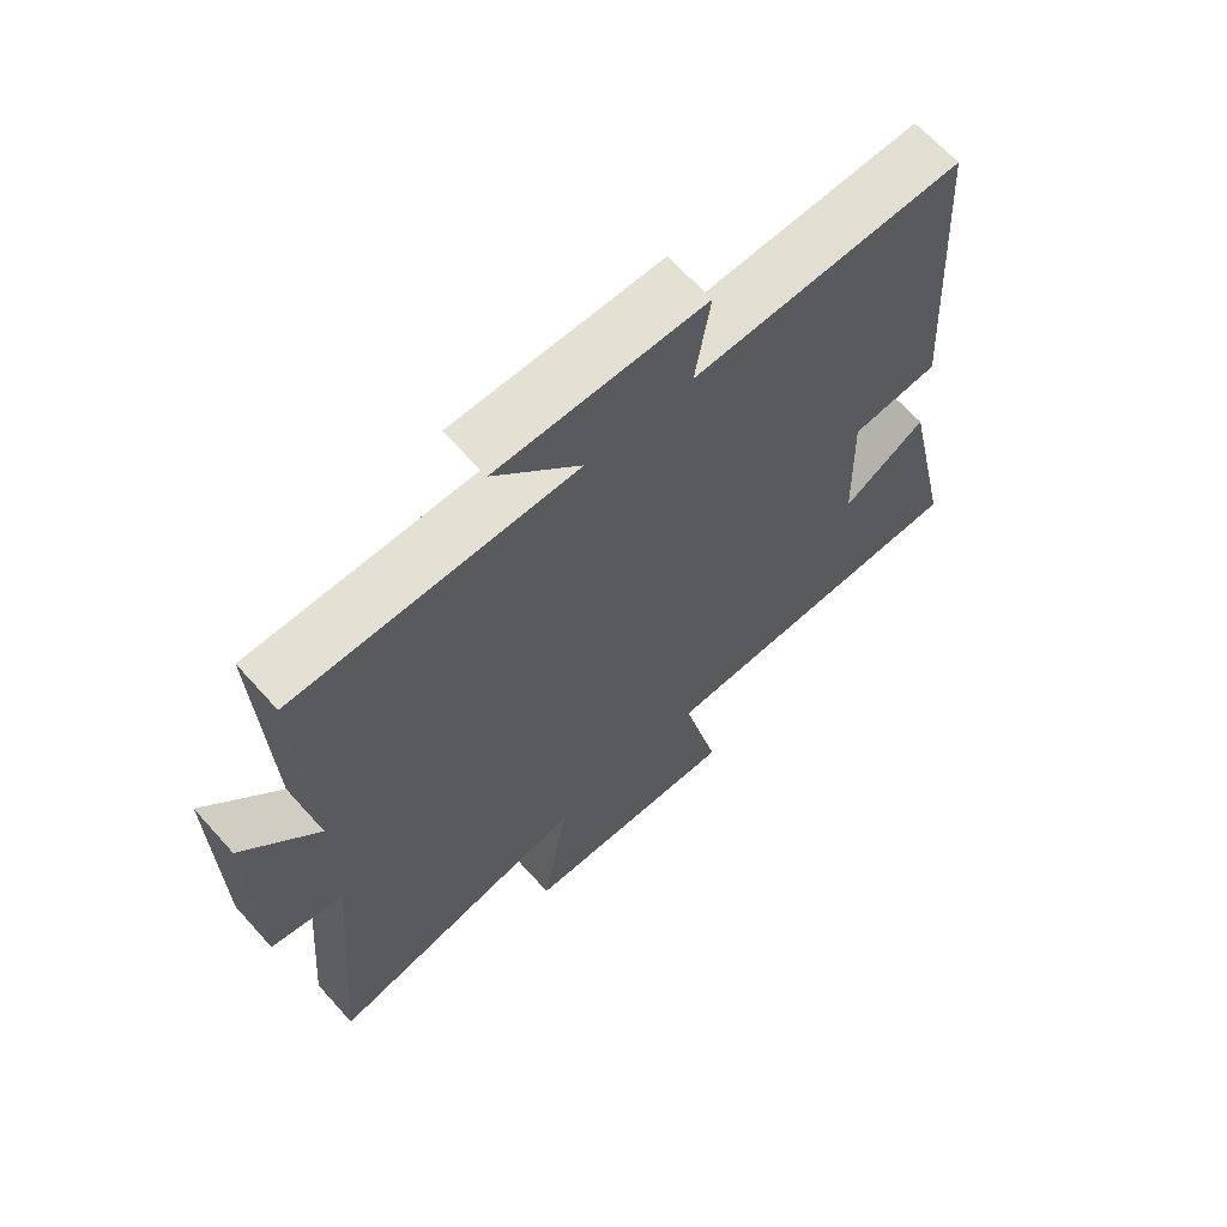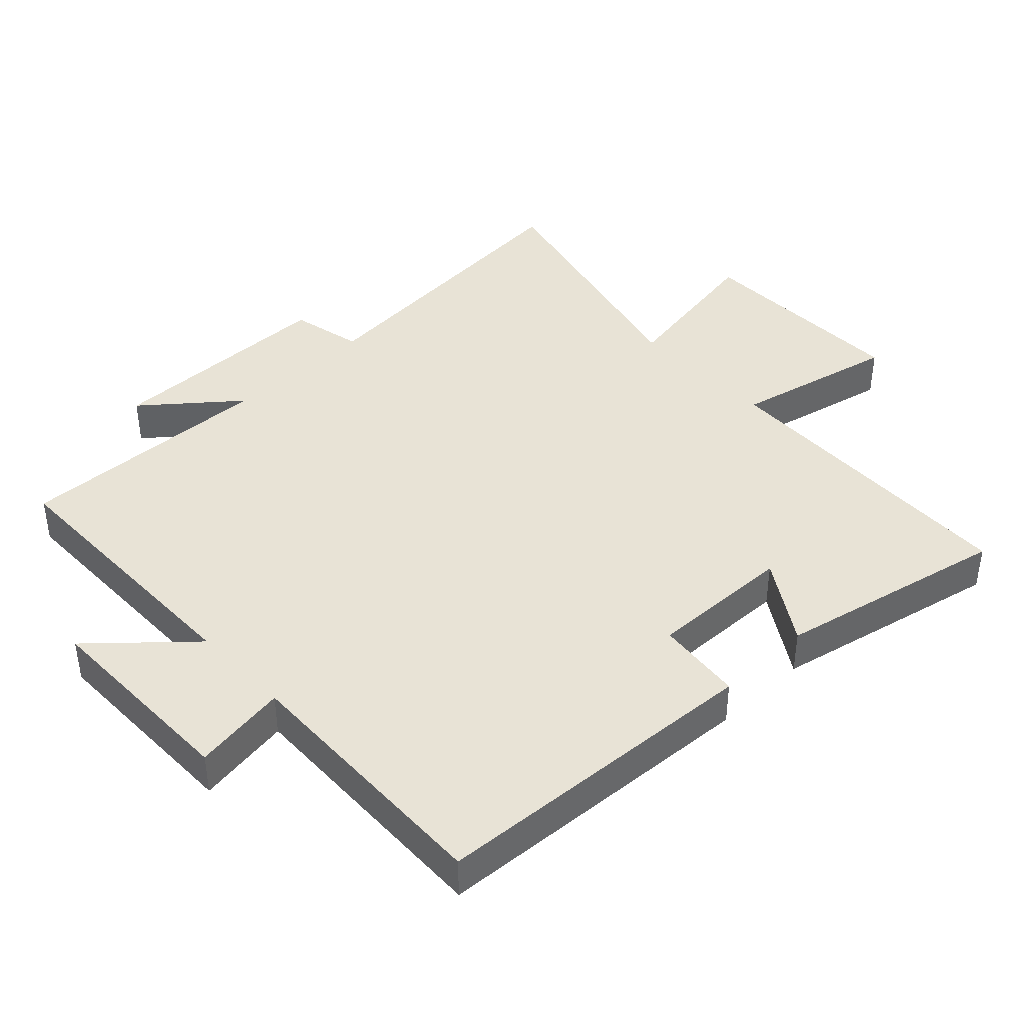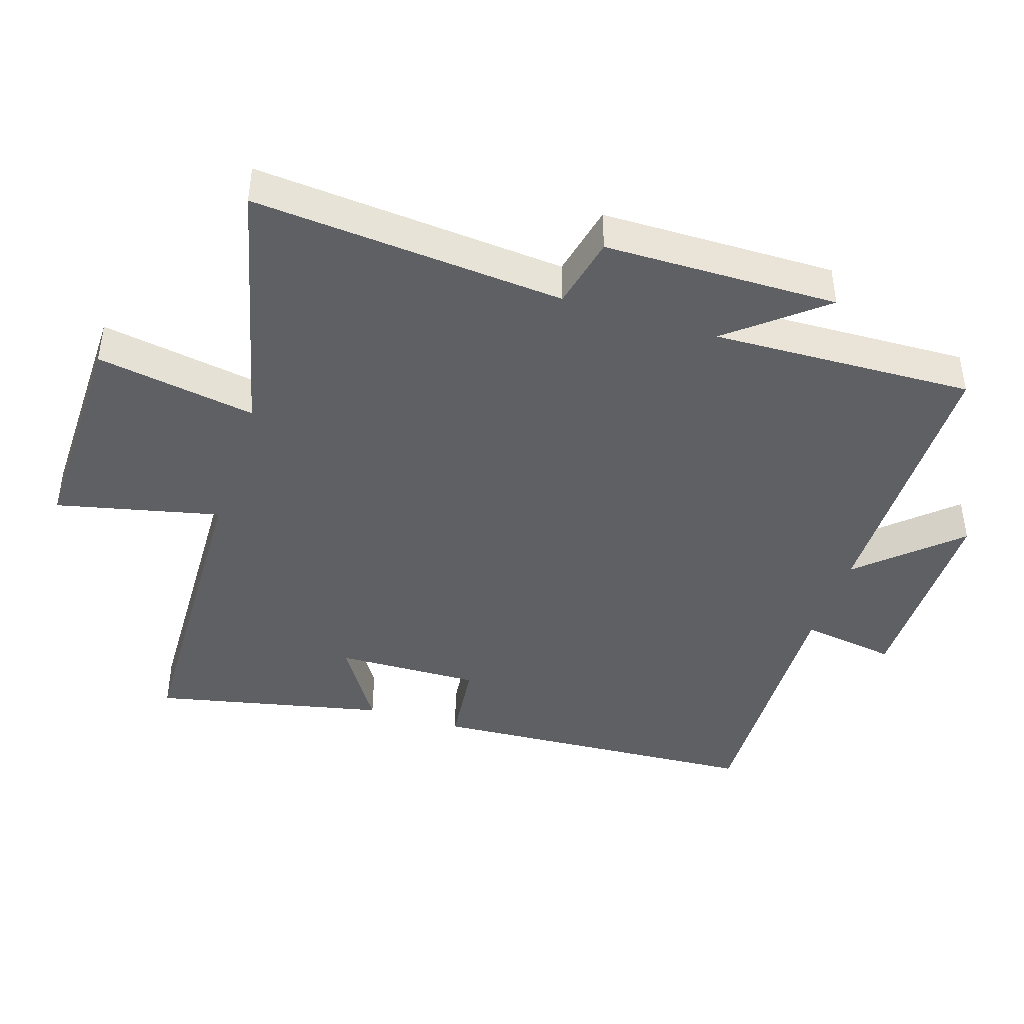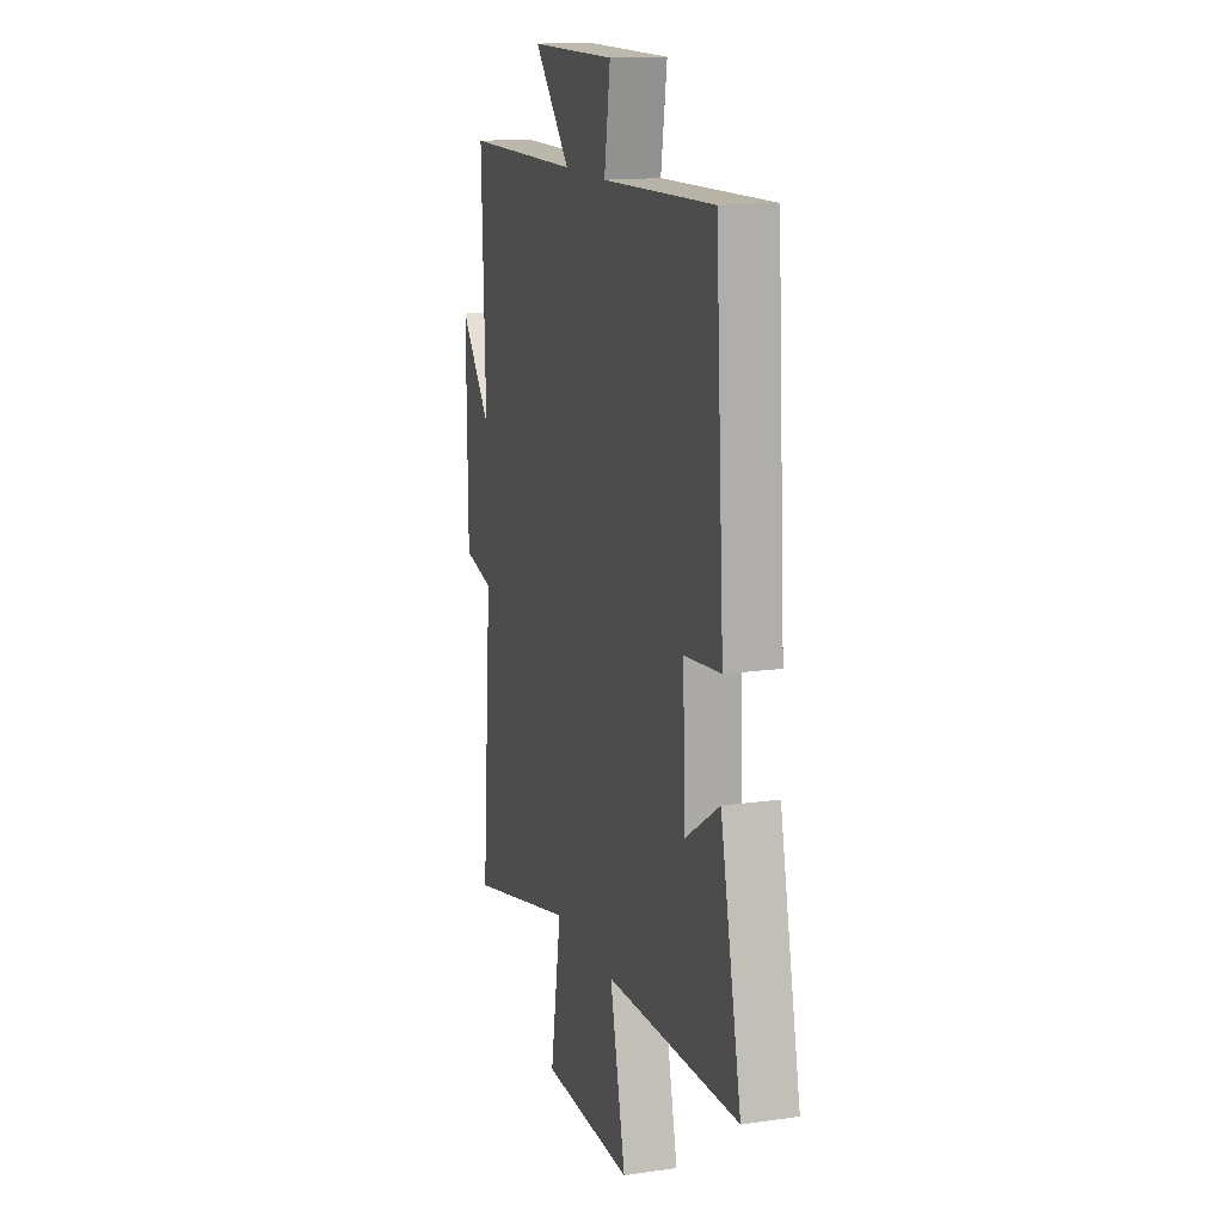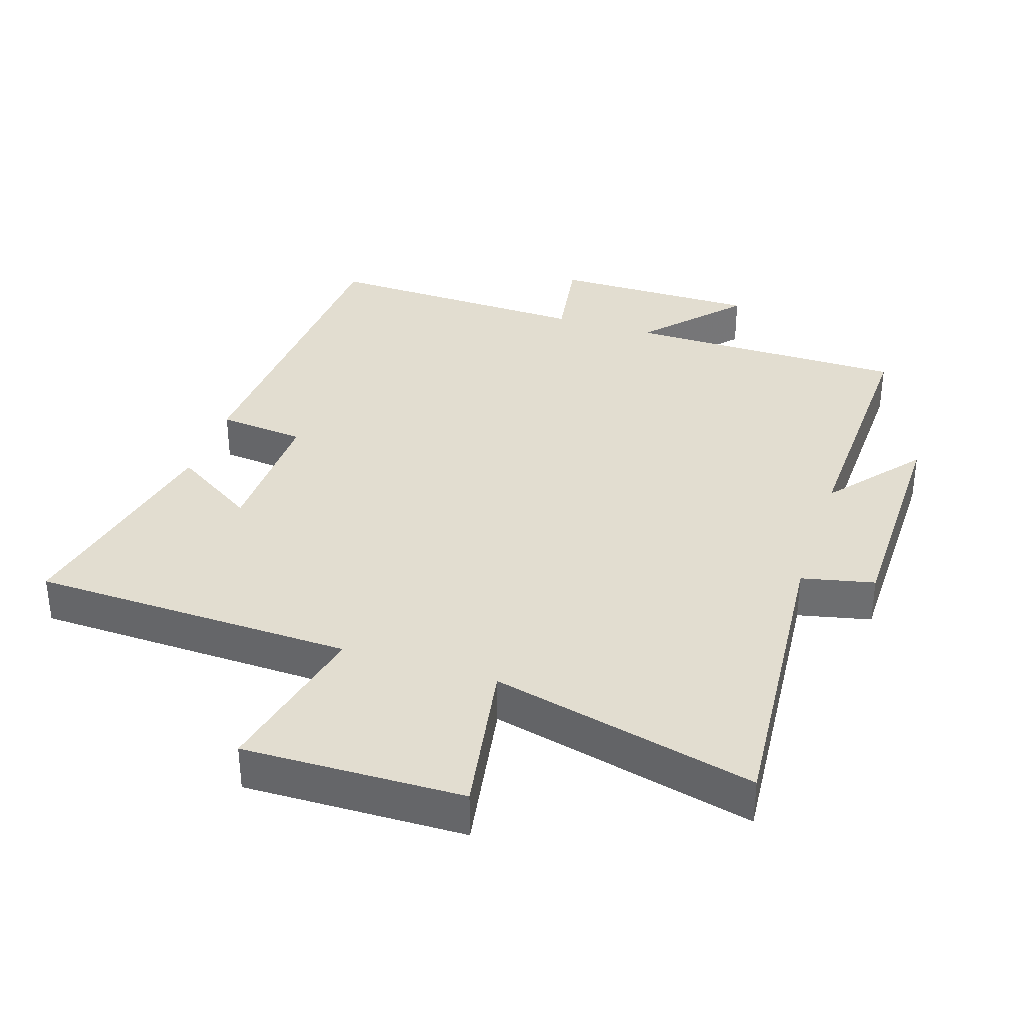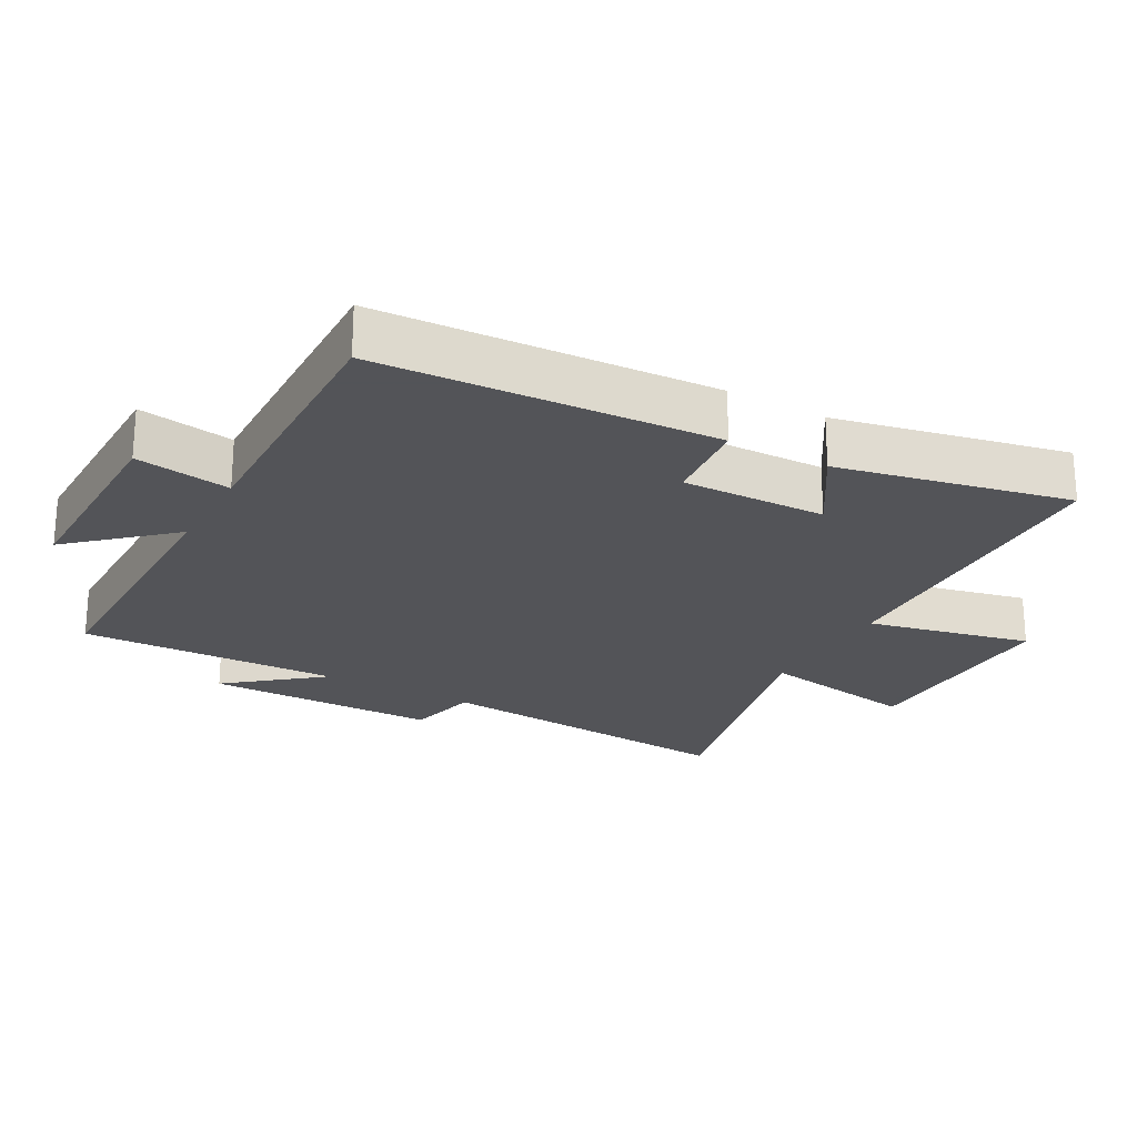
<metadata>
{"format":"obj","ext":"obj","renderer":"f3d","projection":"perspective","resolution":1024,"background":"white","views":[{"elev":65.7,"azim":-41.9,"up":"+Z"},{"elev":41.5,"azim":46.4,"up":"+Y"},{"elev":-43.0,"azim":-107.8,"up":"+Y"},{"elev":14.6,"azim":72.8,"up":"+Z"},{"elev":35.1,"azim":-162.1,"up":"+Y"},{"elev":-23.4,"azim":60.7,"up":"+Y"}]}
</metadata>
<code>
v -0.538 0.07 -0.596
v -0.5 0.07 -0.13
v -0.609 0.07 -0.106
v -0.613 0.07 0.244
v -0.5 0.07 0.106
v -0.514 0.07 0.497
v -0.092 0.07 0.5
v -0.222 0.07 0.643
v 0.088 0.07 0.643
v 0.066 0.07 0.5
v 0.469 0.07 0.513
v 0.5 0.07 0.011
v 0.369 0.07 -0.003
v 0.375 0.07 -0.219
v 0.5 0.07 -0.139
v 0.575 0.07 -0.485
v 0.092 0.07 -0.5
v 0.148 0.07 -0.745
v -0.182 0.07 -0.739
v -0.142 0.07 -0.5
v -0.538 0 -0.596
v -0.5 0 -0.13
v -0.609 0 -0.106
v -0.613 0 0.244
v -0.5 0 0.106
v -0.514 0 0.497
v -0.092 0 0.5
v -0.222 0 0.643
v 0.088 0 0.643
v 0.066 0 0.5
v 0.469 0 0.513
v 0.5 0 0.011
v 0.369 0 -0.003
v 0.375 0 -0.219
v 0.5 0 -0.139
v 0.575 0 -0.485
v 0.092 0 -0.5
v 0.148 0 -0.745
v -0.182 0 -0.739
v -0.142 0 -0.5
f 17 18 19 20
f 16 17 20
f 14 15 16
f 14 16 20
f 13 14 20 1
f 10 11 12 13
f 7 8 9 10
f 5 6 7 10
f 5 10 13
f 2 3 4 5
f 2 5 13
f 1 2 13
f 40 39 38 37
f 40 37 36
f 36 35 34
f 40 36 34
f 21 40 34 33
f 33 32 31 30
f 30 29 28 27
f 30 27 26 25
f 33 30 25
f 25 24 23 22
f 33 25 22
f 33 22 21
f 1 21 22 2
f 2 22 23 3
f 3 23 24 4
f 4 24 25 5
f 5 25 26 6
f 6 26 27 7
f 7 27 28 8
f 8 28 29 9
f 9 29 30 10
f 10 30 31 11
f 11 31 32 12
f 12 32 33 13
f 13 33 34 14
f 14 34 35 15
f 15 35 36 16
f 16 36 37 17
f 17 37 38 18
f 18 38 39 19
f 19 39 40 20
f 20 40 21 1

</code>
